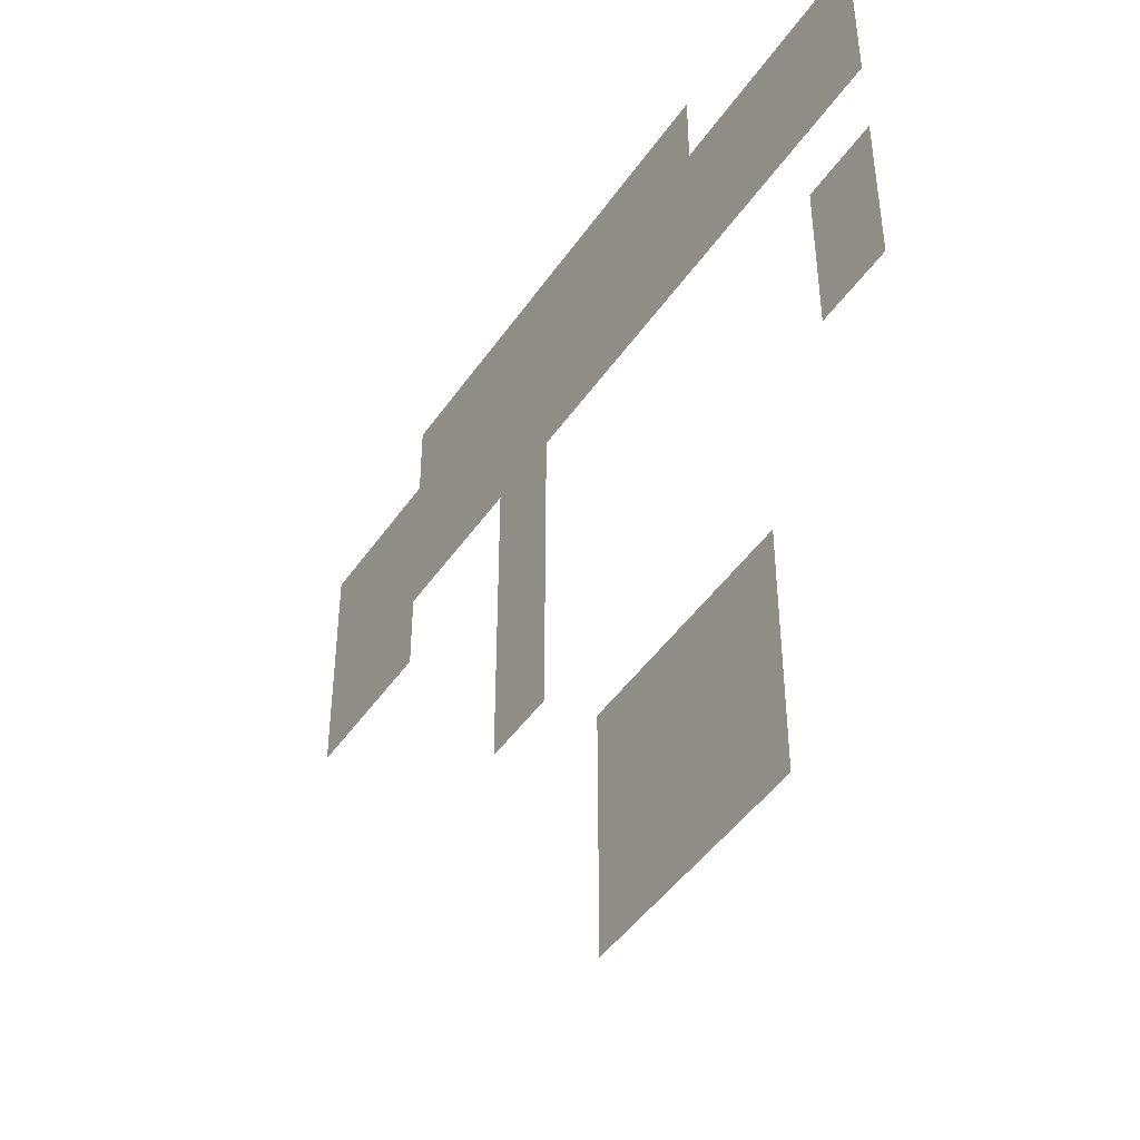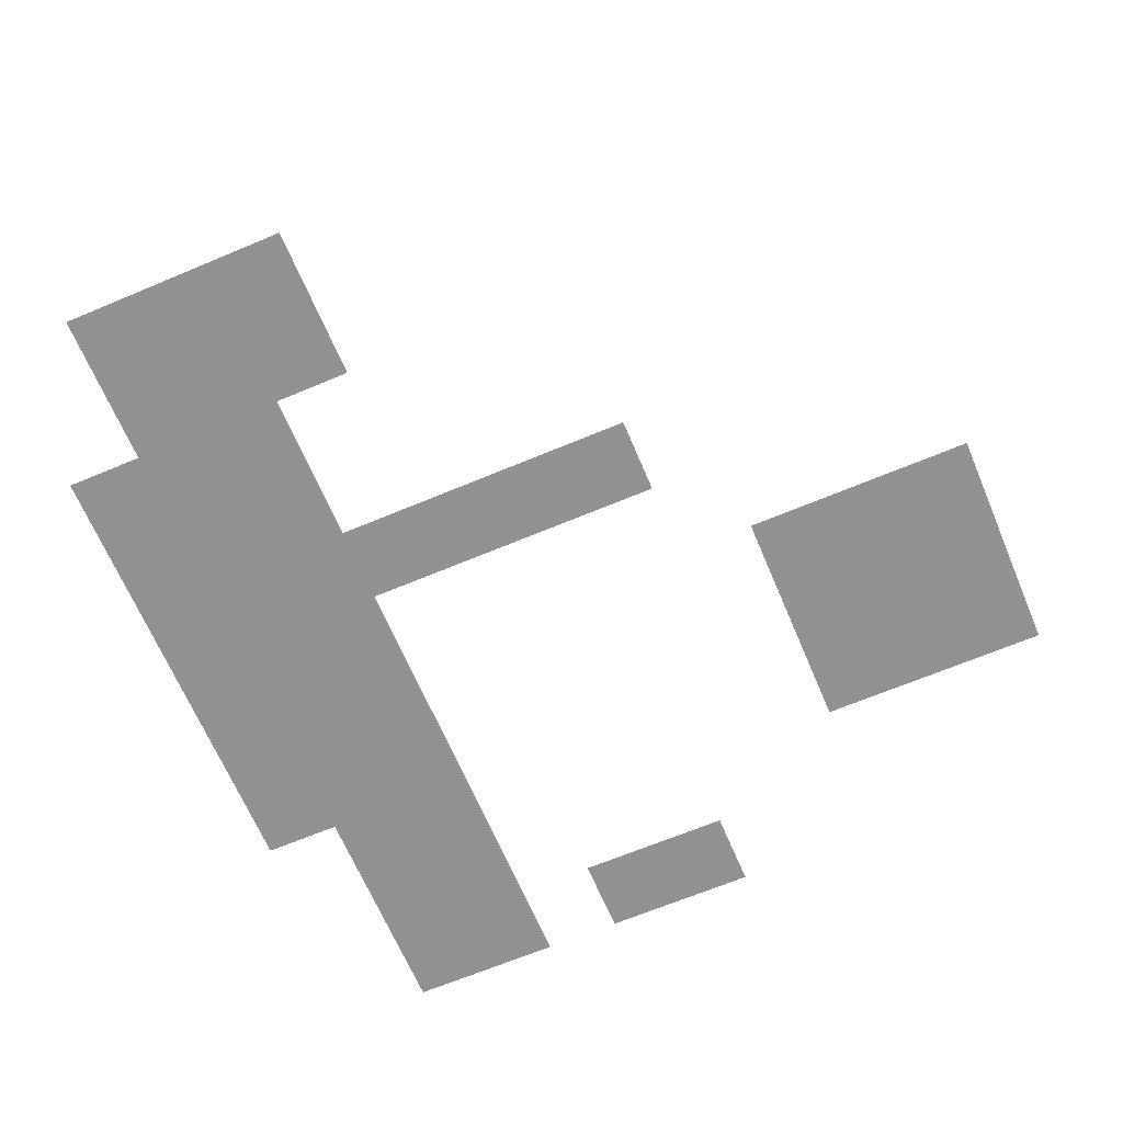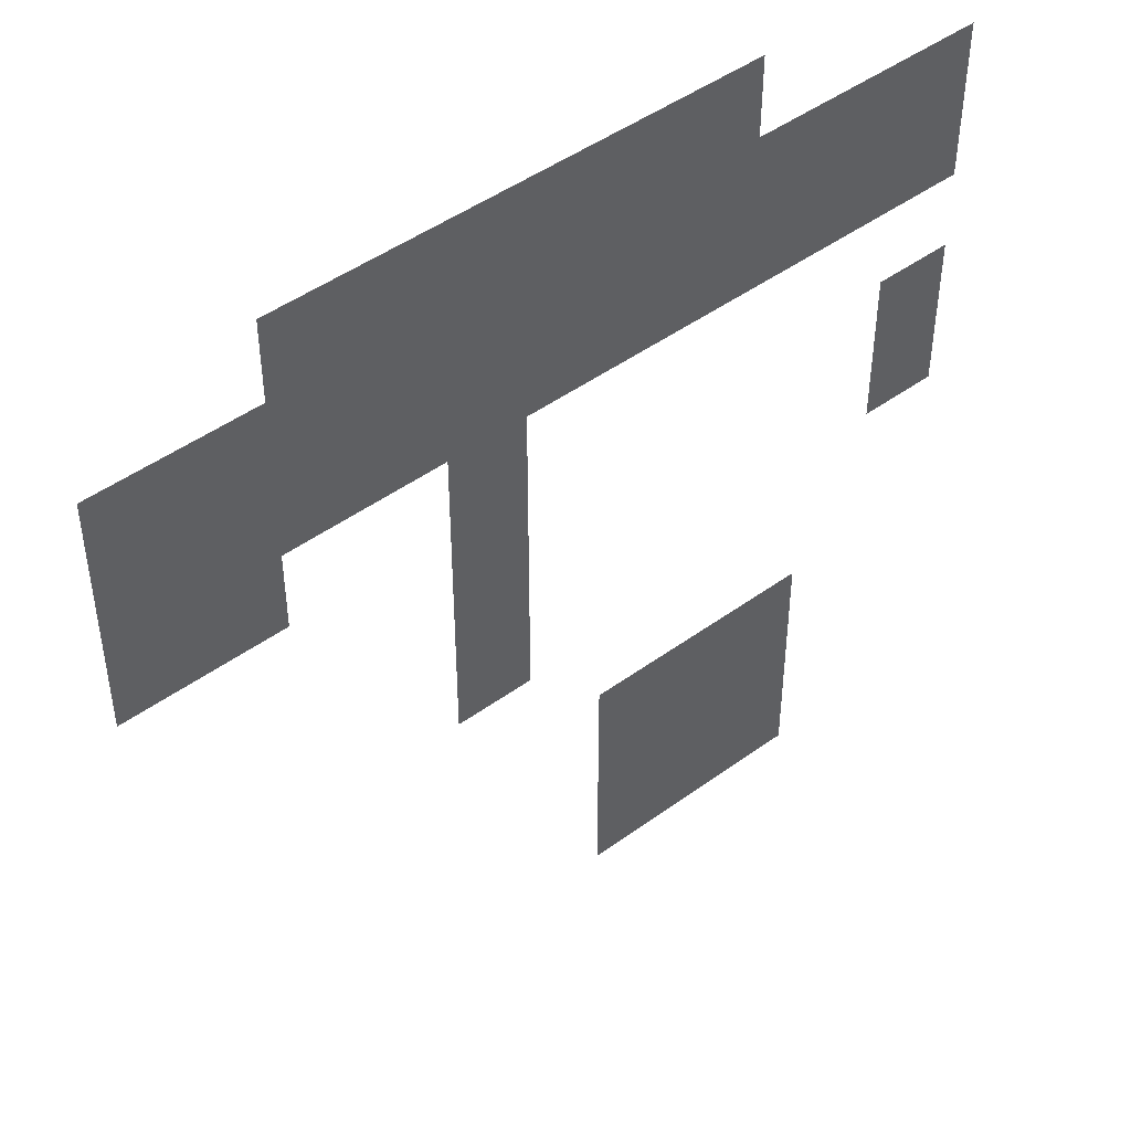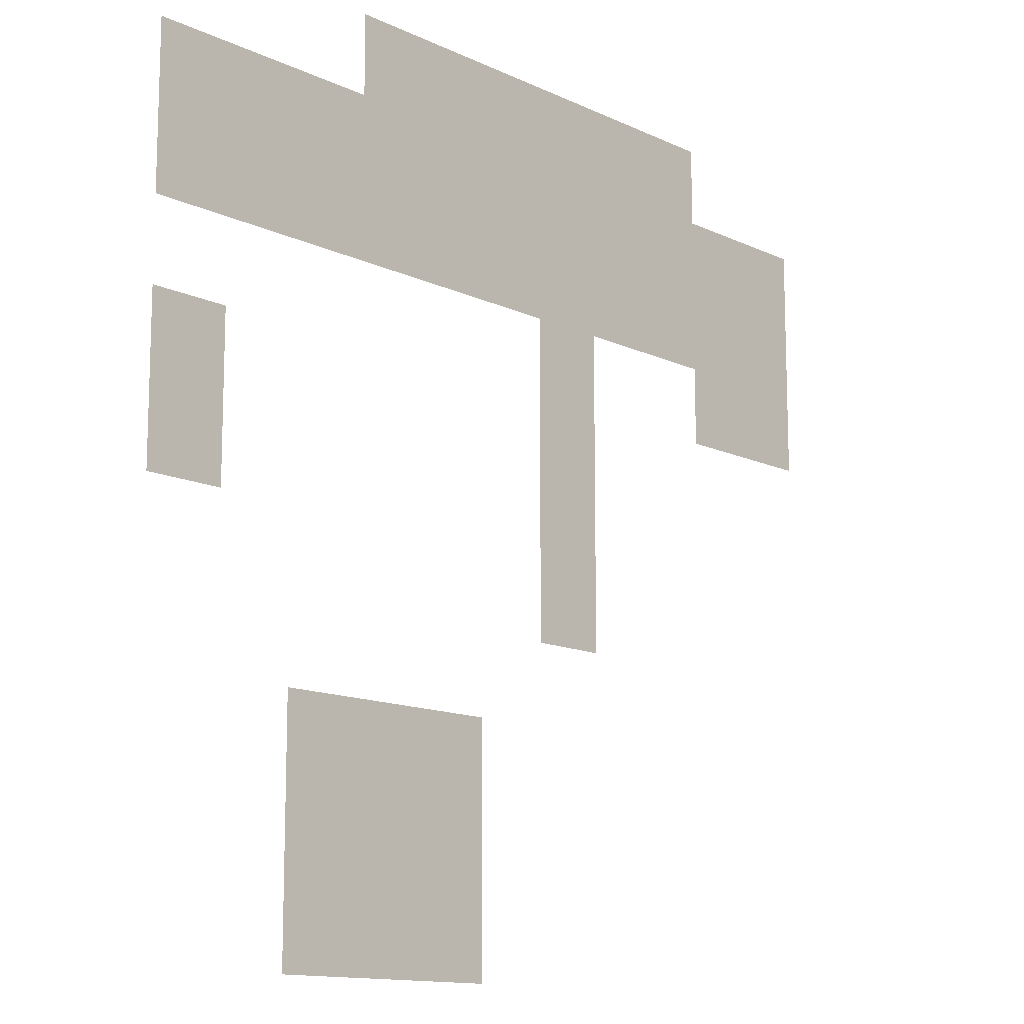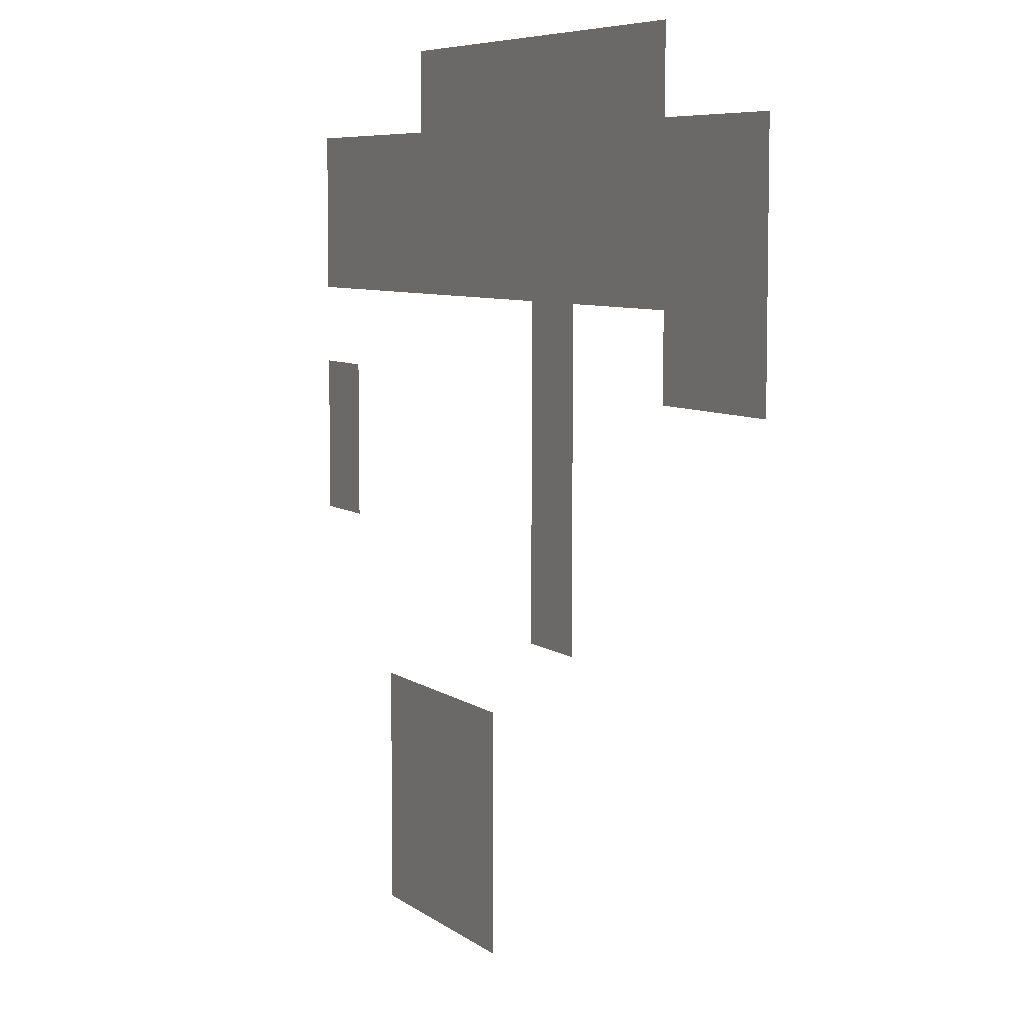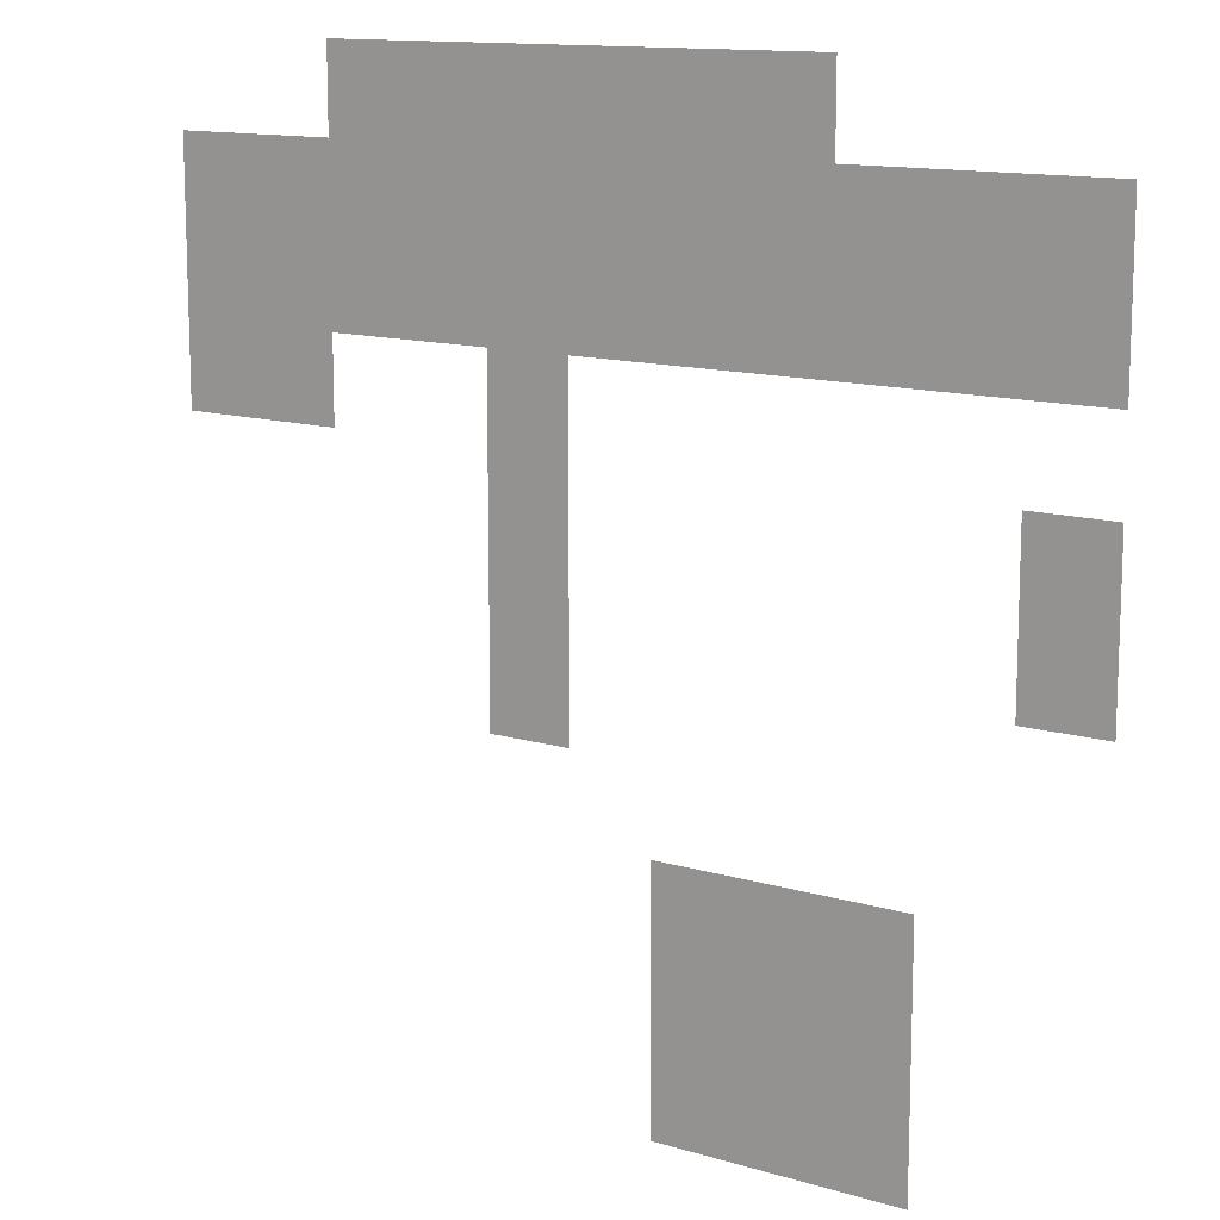
<metadata>
{"format":"obj","ext":"obj","renderer":"f3d","projection":"perspective","resolution":1024,"background":"white","views":[{"elev":-45.8,"azim":57.6,"up":"+Y"},{"elev":-66.3,"azim":-67.1,"up":"+Z"},{"elev":46.7,"azim":-39.6,"up":"+Y"},{"elev":-13.0,"azim":132.8,"up":"+Y"},{"elev":6.8,"azim":-117.0,"up":"+Y"},{"elev":12.8,"azim":34.7,"up":"+Y"}]}
</metadata>
<code>
v -10 -1 0
v -11 -1 0
v -11 0 0
v -10 0 0
v -9 -1 0
v -10 -1 0
v -10 0 0
v -9 0 0
v -8 -1 0
v -9 -1 0
v -9 0 0
v -8 0 0
v -7 -1 0
v -8 -1 0
v -8 0 0
v -7 0 0
v -6 -1 0
v -7 -1 0
v -7 0 0
v -6 0 0
v -5 -1 0
v -6 -1 0
v -6 0 0
v -5 0 0
v -12 -2 0
v -13 -2 0
v -13 -1 0
v -12 -1 0
v -11 -2 0
v -12 -2 0
v -12 -1 0
v -11 -1 0
v -10 -2 0
v -11 -2 0
v -11 -1 0
v -10 -1 0
v -9 -2 0
v -10 -2 0
v -10 -1 0
v -9 -1 0
v -8 -2 0
v -9 -2 0
v -9 -1 0
v -8 -1 0
v -7 -2 0
v -8 -2 0
v -8 -1 0
v -7 -1 0
v -6 -2 0
v -7 -2 0
v -7 -1 0
v -6 -1 0
v -5 -2 0
v -6 -2 0
v -6 -1 0
v -5 -1 0
v -4 -2 0
v -5 -2 0
v -5 -1 0
v -4 -1 0
v -3 -2 0
v -4 -2 0
v -4 -1 0
v -3 -1 0
v -2 -2 0
v -3 -2 0
v -3 -1 0
v -2 -1 0
v -12 -3 0
v -13 -3 0
v -13 -2 0
v -12 -2 0
v -11 -3 0
v -12 -3 0
v -12 -2 0
v -11 -2 0
v -10 -3 0
v -11 -3 0
v -11 -2 0
v -10 -2 0
v -9 -3 0
v -10 -3 0
v -10 -2 0
v -9 -2 0
v -8 -3 0
v -9 -3 0
v -9 -2 0
v -8 -2 0
v -7 -3 0
v -8 -3 0
v -8 -2 0
v -7 -2 0
v -6 -3 0
v -7 -3 0
v -7 -2 0
v -6 -2 0
v -5 -3 0
v -6 -3 0
v -6 -2 0
v -5 -2 0
v -4 -3 0
v -5 -3 0
v -5 -2 0
v -4 -2 0
v -3 -3 0
v -4 -3 0
v -4 -2 0
v -3 -2 0
v -2 -3 0
v -3 -3 0
v -3 -2 0
v -2 -2 0
v -12 -4 0
v -13 -4 0
v -13 -3 0
v -12 -3 0
v -11 -4 0
v -12 -4 0
v -12 -3 0
v -11 -3 0
v -8 -4 0
v -9 -4 0
v -9 -3 0
v -8 -3 0
v -8 -5 0
v -9 -5 0
v -9 -4 0
v -8 -4 0
v -2 -5 0
v -3 -5 0
v -3 -4 0
v -2 -4 0
v -8 -6 0
v -9 -6 0
v -9 -5 0
v -8 -5 0
v -2 -6 0
v -3 -6 0
v -3 -5 0
v -2 -5 0
v -8 -7 0
v -9 -7 0
v -9 -6 0
v -8 -6 0
v -6 -9 0
v -7 -9 0
v -7 -8 0
v -6 -8 0
v -5 -9 0
v -6 -9 0
v -6 -8 0
v -5 -8 0
v -4 -9 0
v -5 -9 0
v -5 -8 0
v -4 -8 0
v -6 -10 0
v -7 -10 0
v -7 -9 0
v -6 -9 0
v -5 -10 0
v -6 -10 0
v -6 -9 0
v -5 -9 0
v -4 -10 0
v -5 -10 0
v -5 -9 0
v -4 -9 0
v -6 -11 0
v -7 -11 0
v -7 -10 0
v -6 -10 0
v -5 -11 0
v -6 -11 0
v -6 -10 0
v -5 -10 0
v -4 -11 0
v -5 -11 0
v -5 -10 0
v -4 -10 0
g RandomHouse3_mesh_0002
f 1 2 3 4
f 5 6 7 8
f 9 10 11 12
f 13 14 15 16
f 17 18 19 20
f 21 22 23 24
f 25 26 27 28
f 29 30 31 32
f 33 34 35 36
f 37 38 39 40
f 41 42 43 44
f 45 46 47 48
f 49 50 51 52
f 53 54 55 56
f 57 58 59 60
f 61 62 63 64
f 65 66 67 68
f 69 70 71 72
f 73 74 75 76
f 77 78 79 80
f 81 82 83 84
f 85 86 87 88
f 89 90 91 92
f 93 94 95 96
f 97 98 99 100
f 101 102 103 104
f 105 106 107 108
f 109 110 111 112
f 113 114 115 116
f 117 118 119 120
f 121 122 123 124
f 125 126 127 128
f 129 130 131 132
f 133 134 135 136
f 137 138 139 140
f 141 142 143 144
f 145 146 147 148
f 149 150 151 152
f 153 154 155 156
f 157 158 159 160
f 161 162 163 164
f 165 166 167 168
f 169 170 171 172
f 173 174 175 176
f 177 178 179 180

</code>
